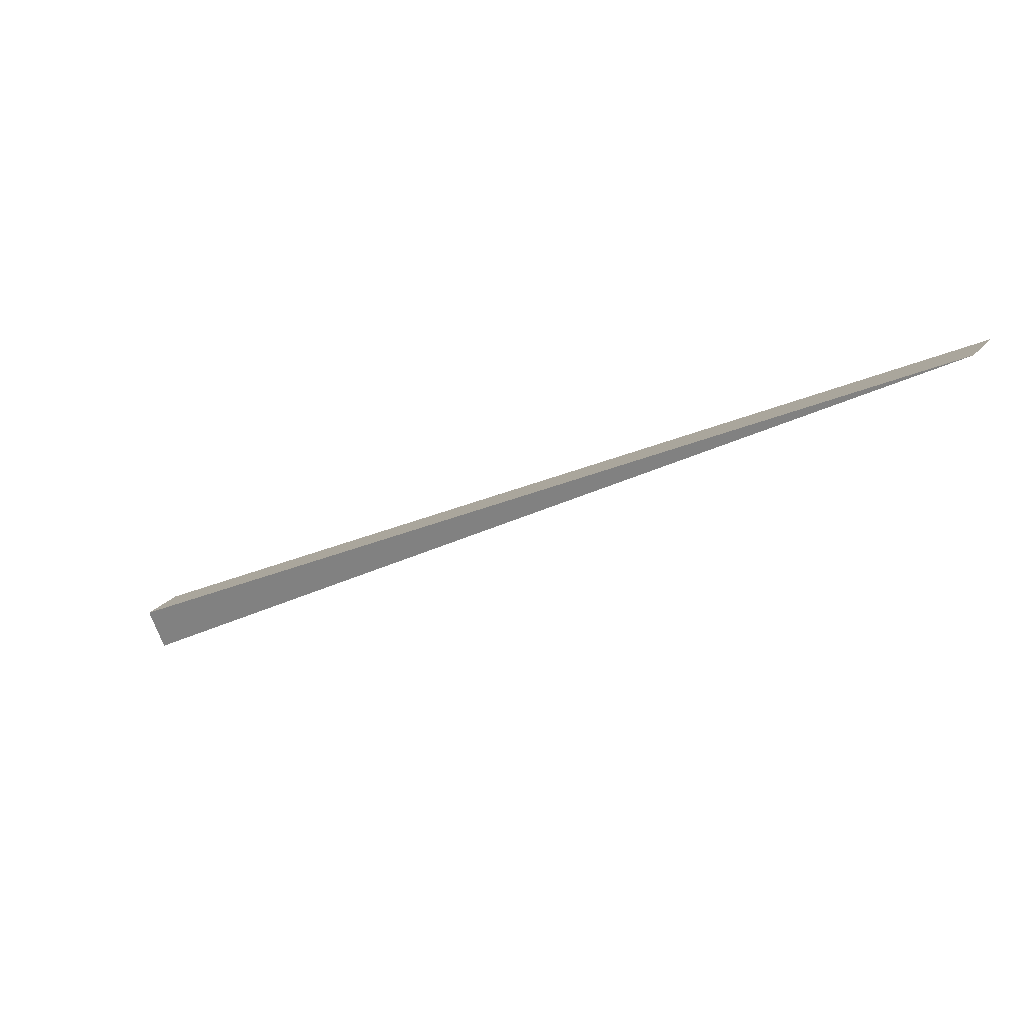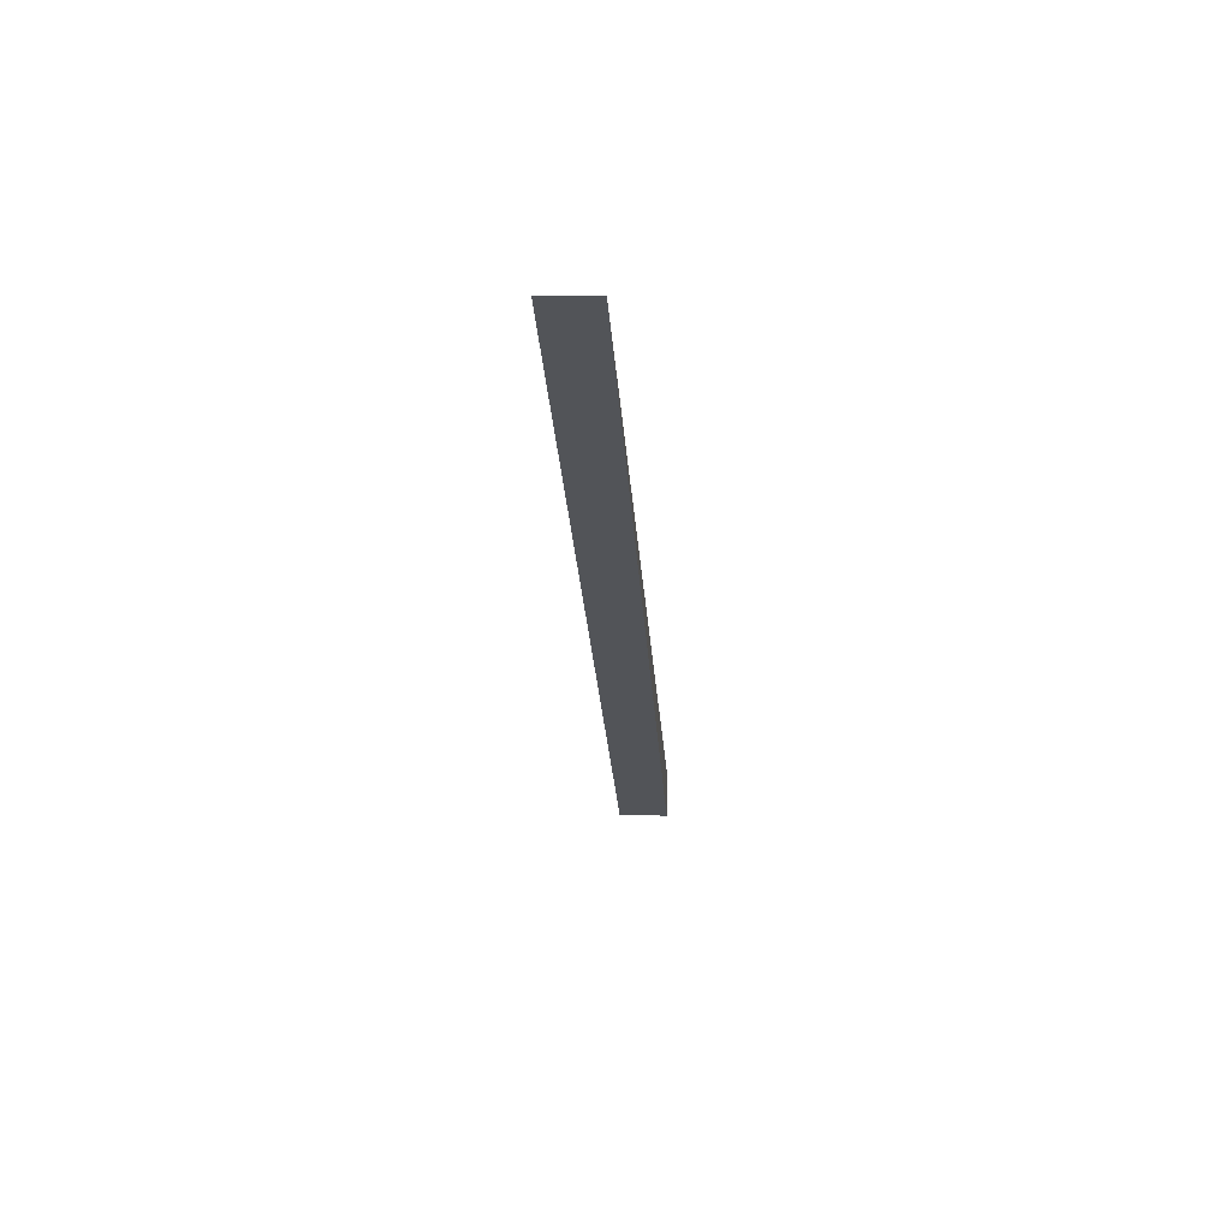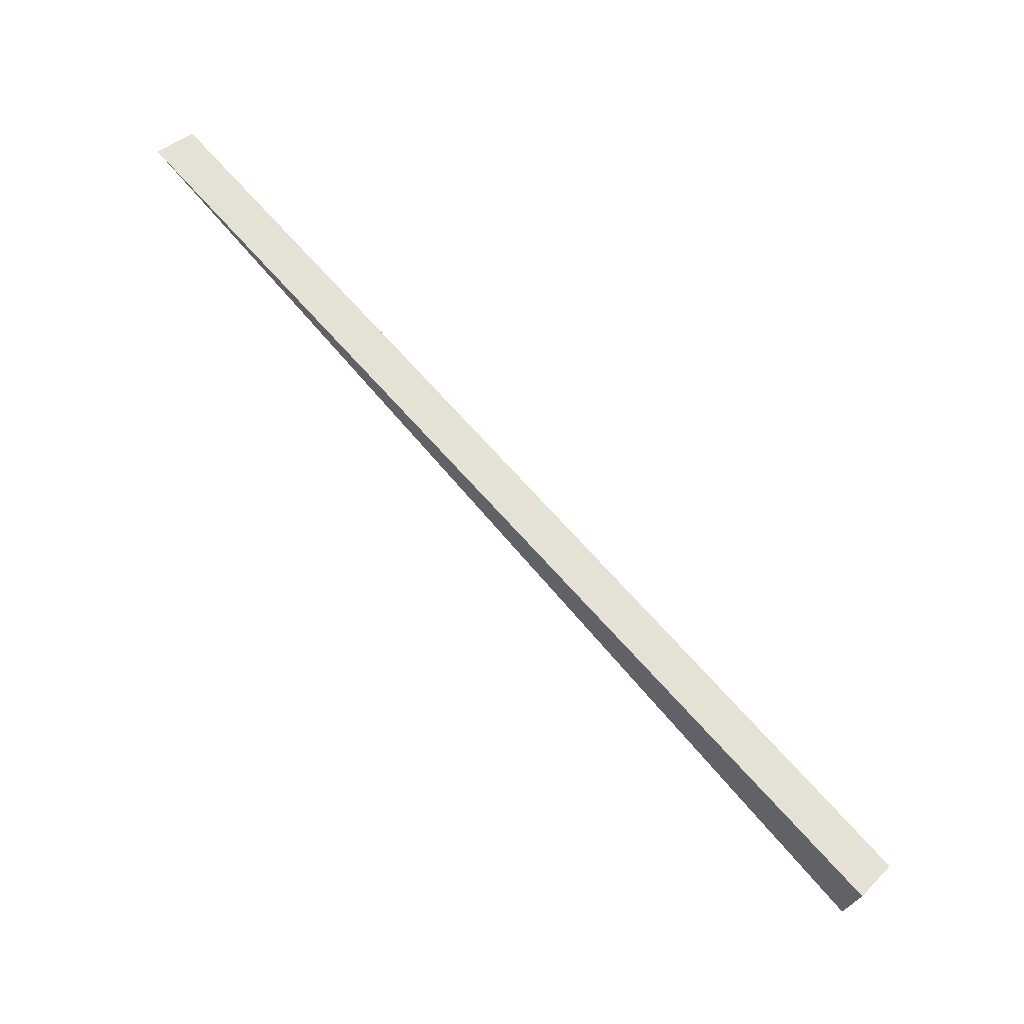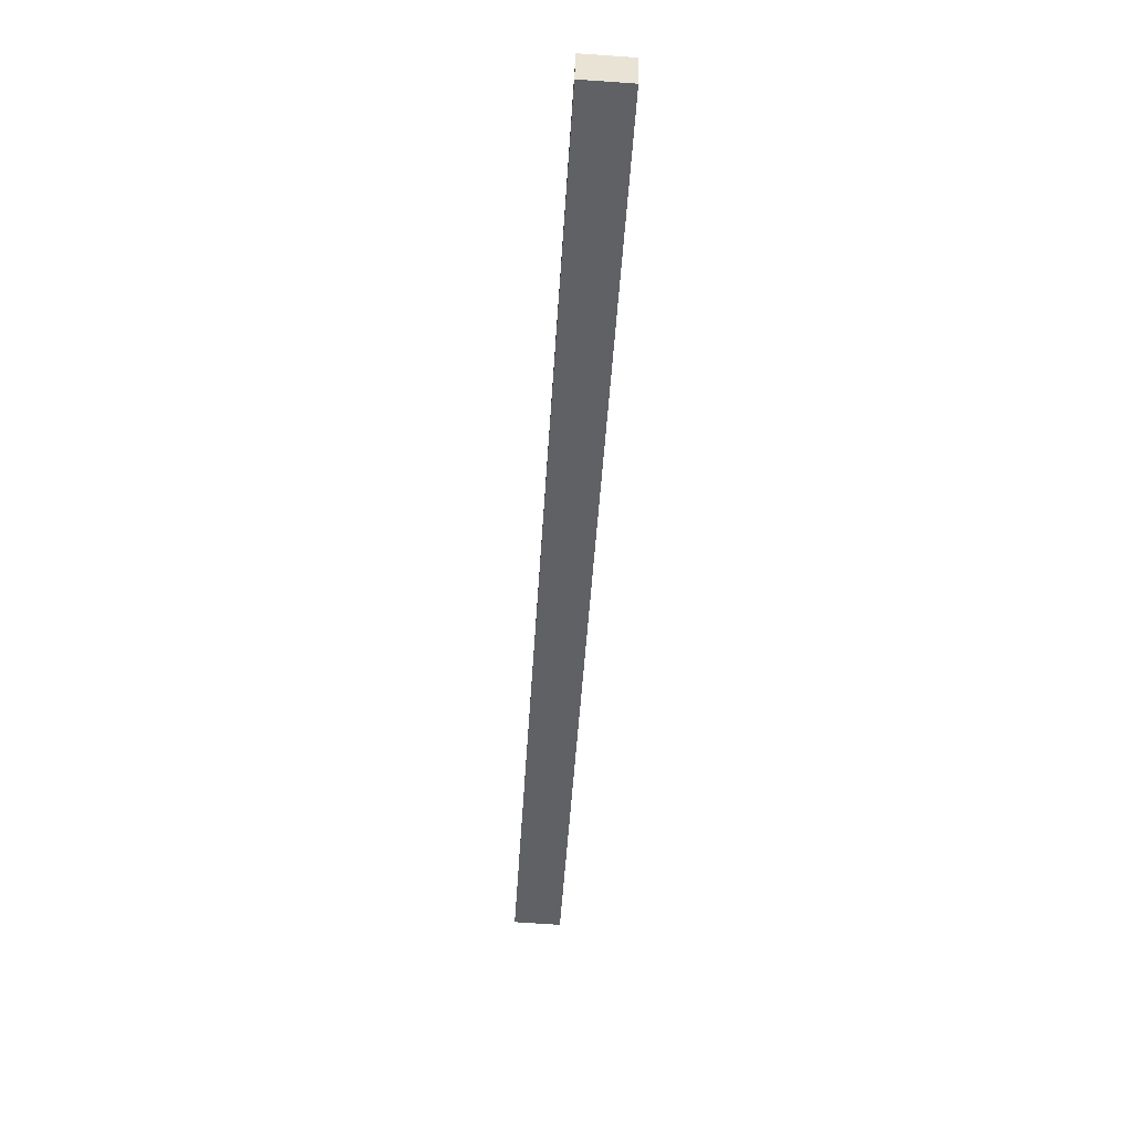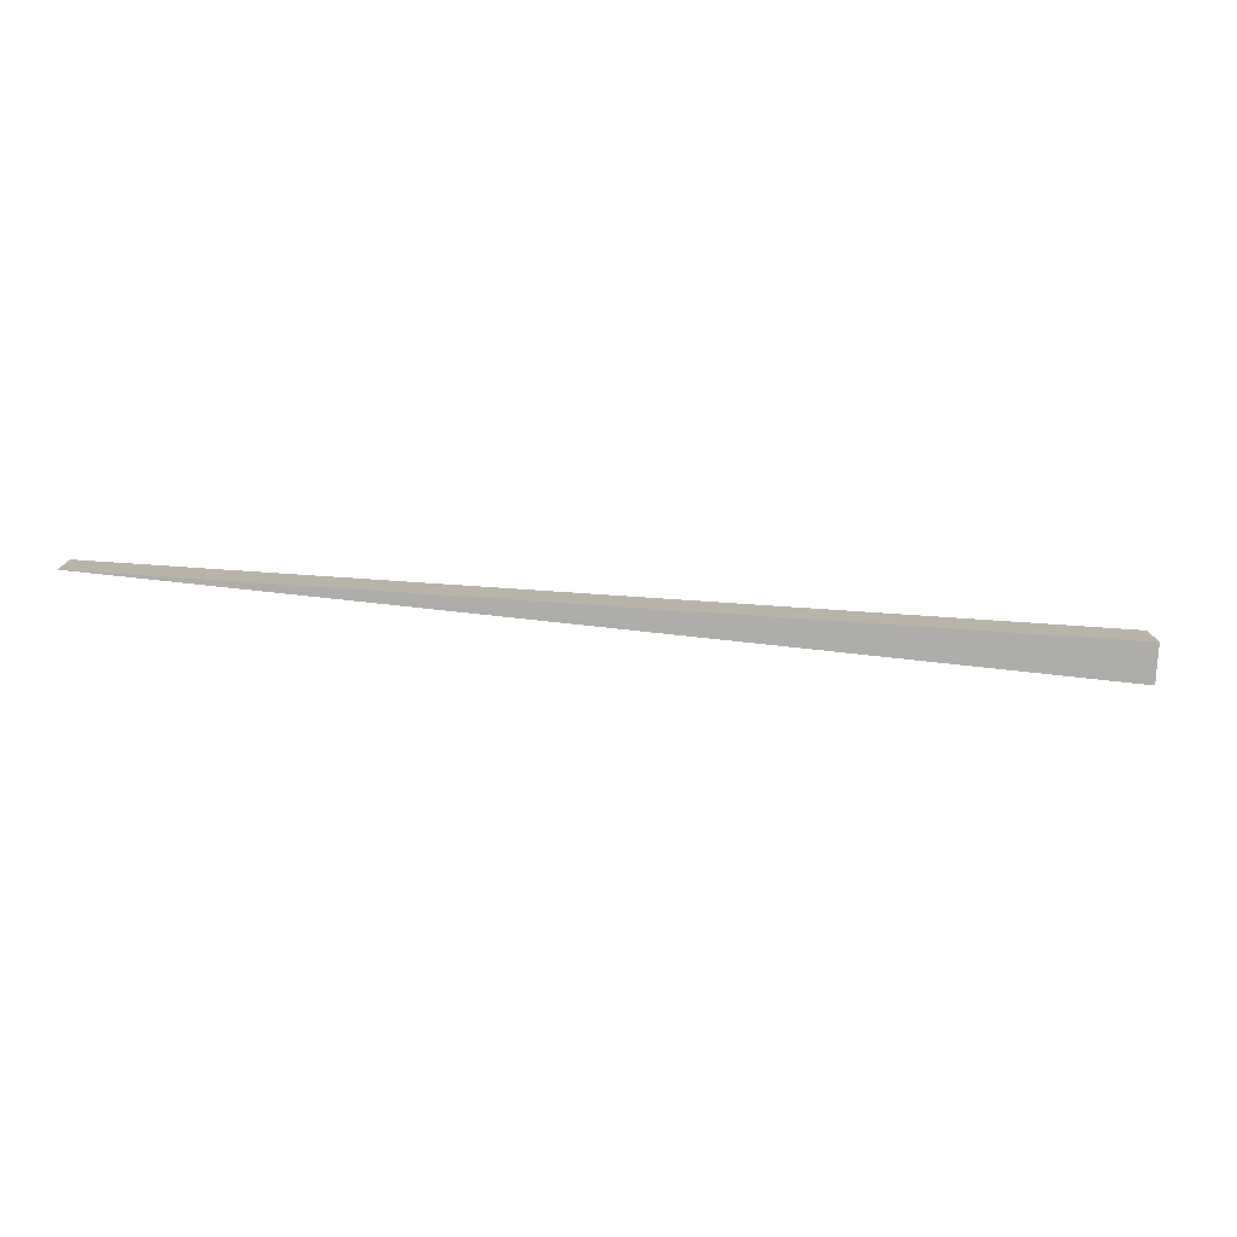
<metadata>
{"format":"obj","ext":"obj","renderer":"f3d","projection":"perspective","resolution":1024,"background":"white","views":[{"elev":23.5,"azim":-151.0,"up":"+Z"},{"elev":5.7,"azim":-86.3,"up":"+Z"},{"elev":40.2,"azim":40.4,"up":"+Z"},{"elev":-75.6,"azim":86.1,"up":"+Z"},{"elev":-77.1,"azim":22.9,"up":"+Y"}]}
</metadata>
<code>
v 0.03668 -0.117 2.622
v 0.09026 -0.117 2.595
v 0.0892 -0.117 2.592
v 0.03668 -0.1198 2.622
v 0.0892 -0.1198 2.592
v 0.09026 -0.1198 2.595
v 0.0892 -0.1198 2.592
v 0.03668 -0.1198 2.622
v 0.03668 -0.117 2.622
v 0.0892 -0.117 2.592
v 0.09026 -0.1198 2.595
v 0.0892 -0.1198 2.592
v 0.0892 -0.117 2.592
v 0.09026 -0.117 2.595
v 0.03668 -0.1198 2.622
v 0.09026 -0.1198 2.595
v 0.09026 -0.117 2.595
v 0.03668 -0.117 2.622
f 1 2 3
f 4 5 6
f 7 8 9
f 7 9 10
f 11 12 13
f 11 13 14
f 15 16 17
f 15 17 18

</code>
